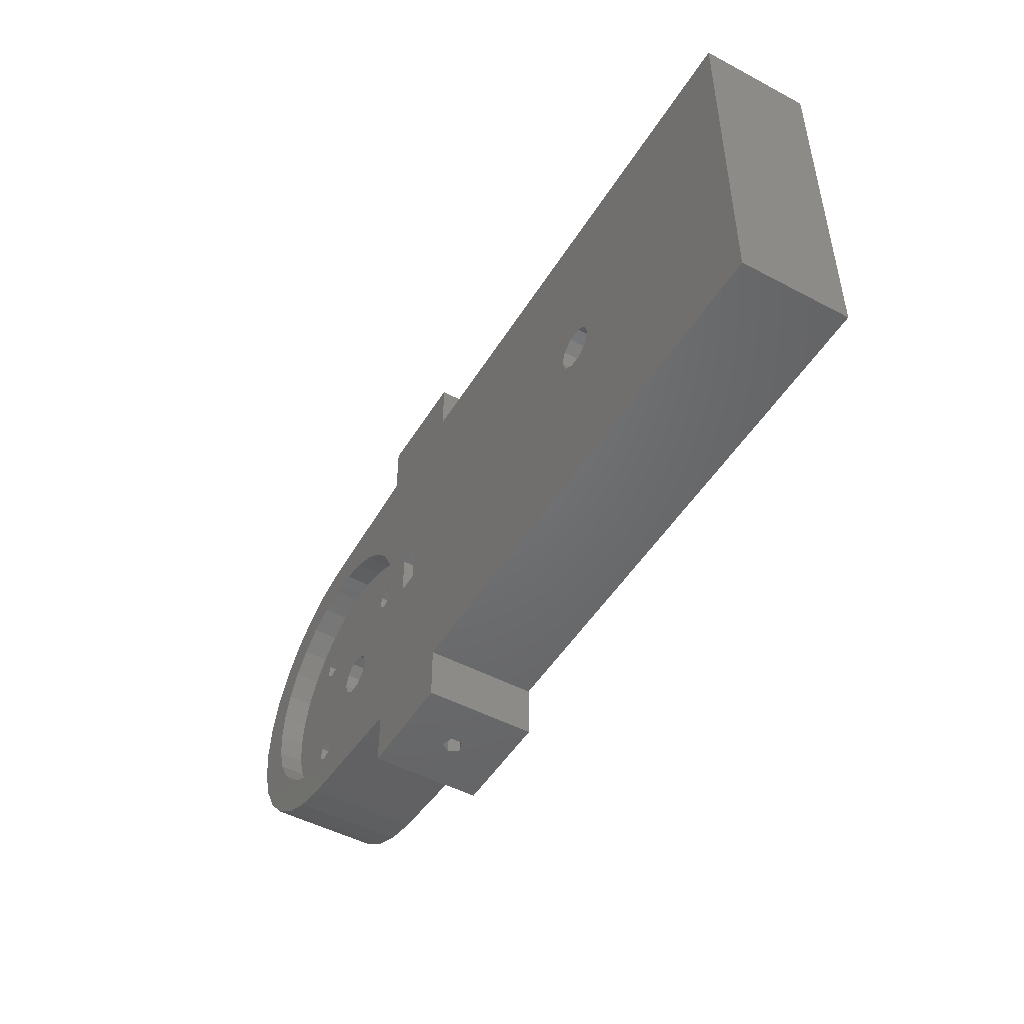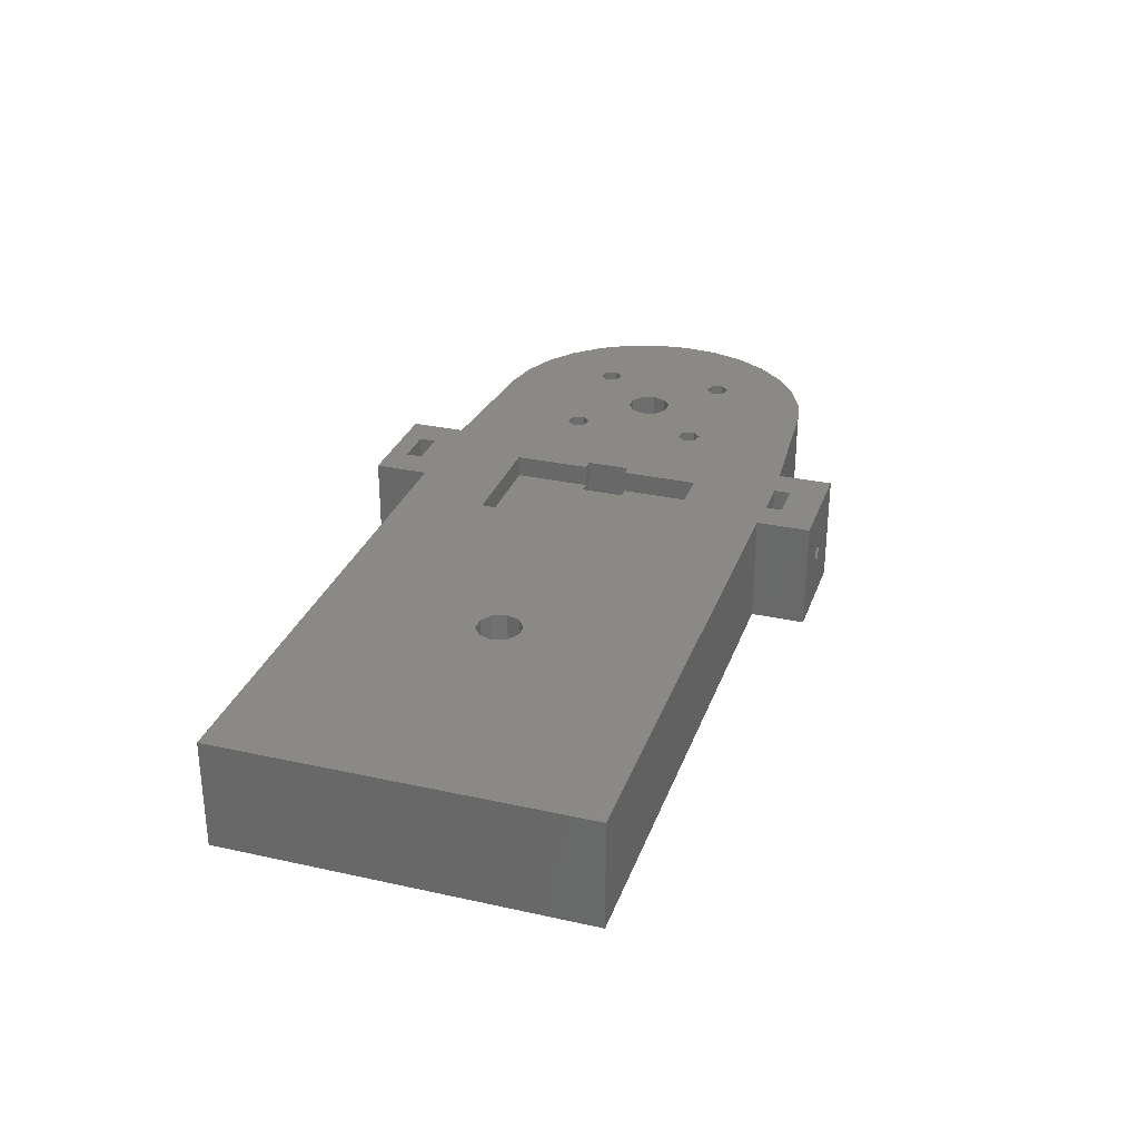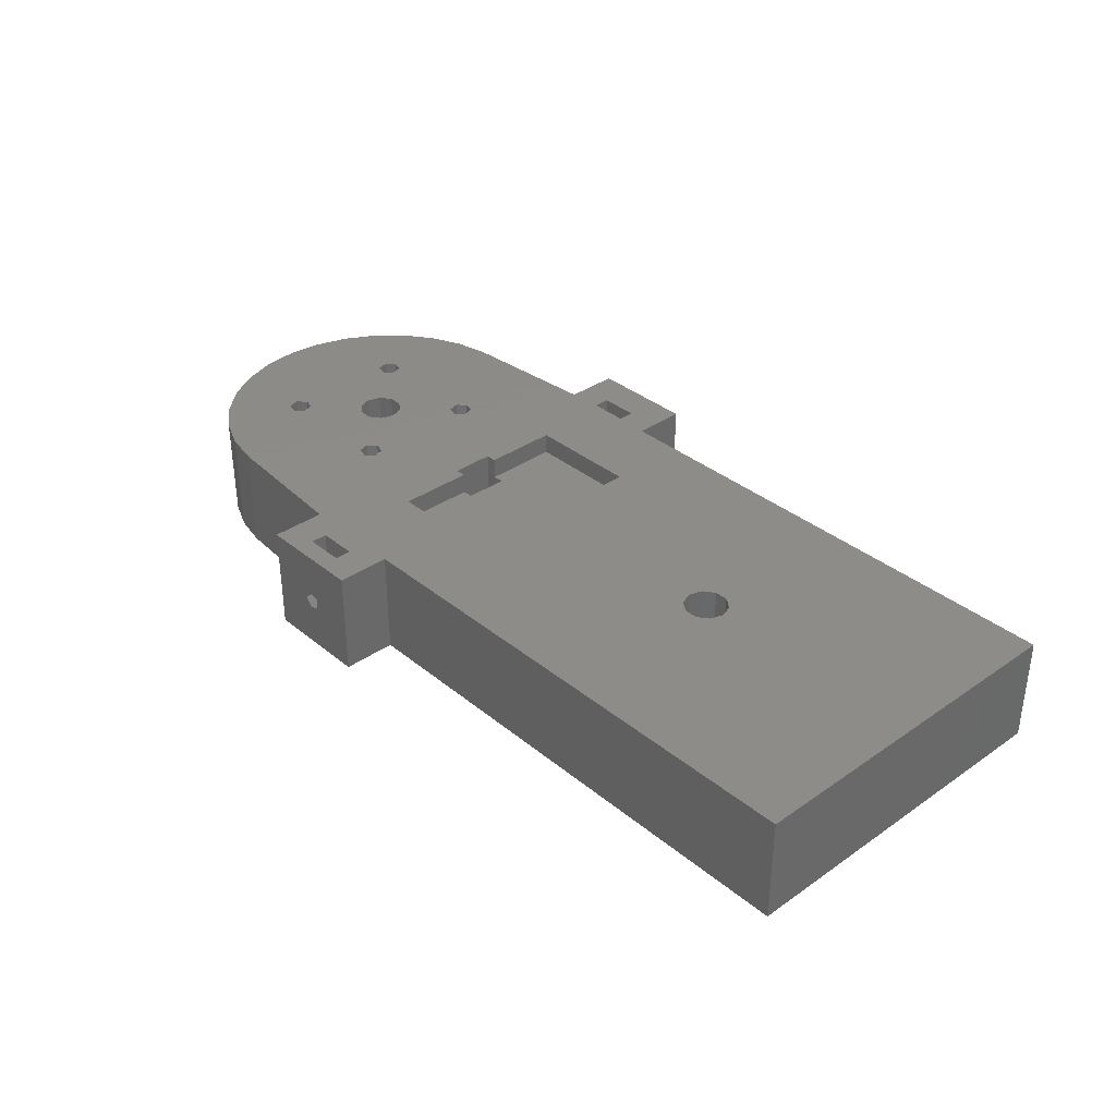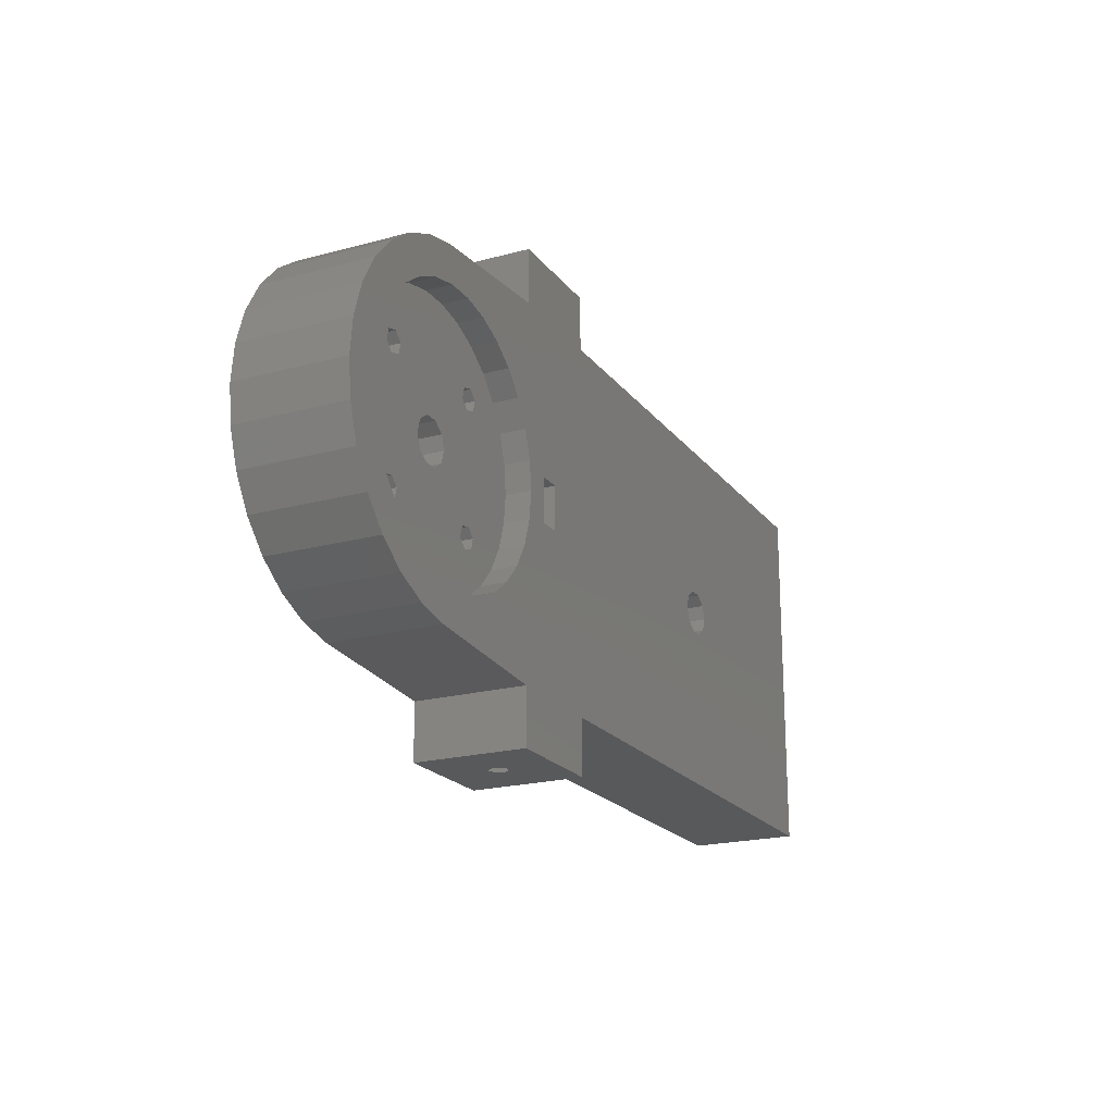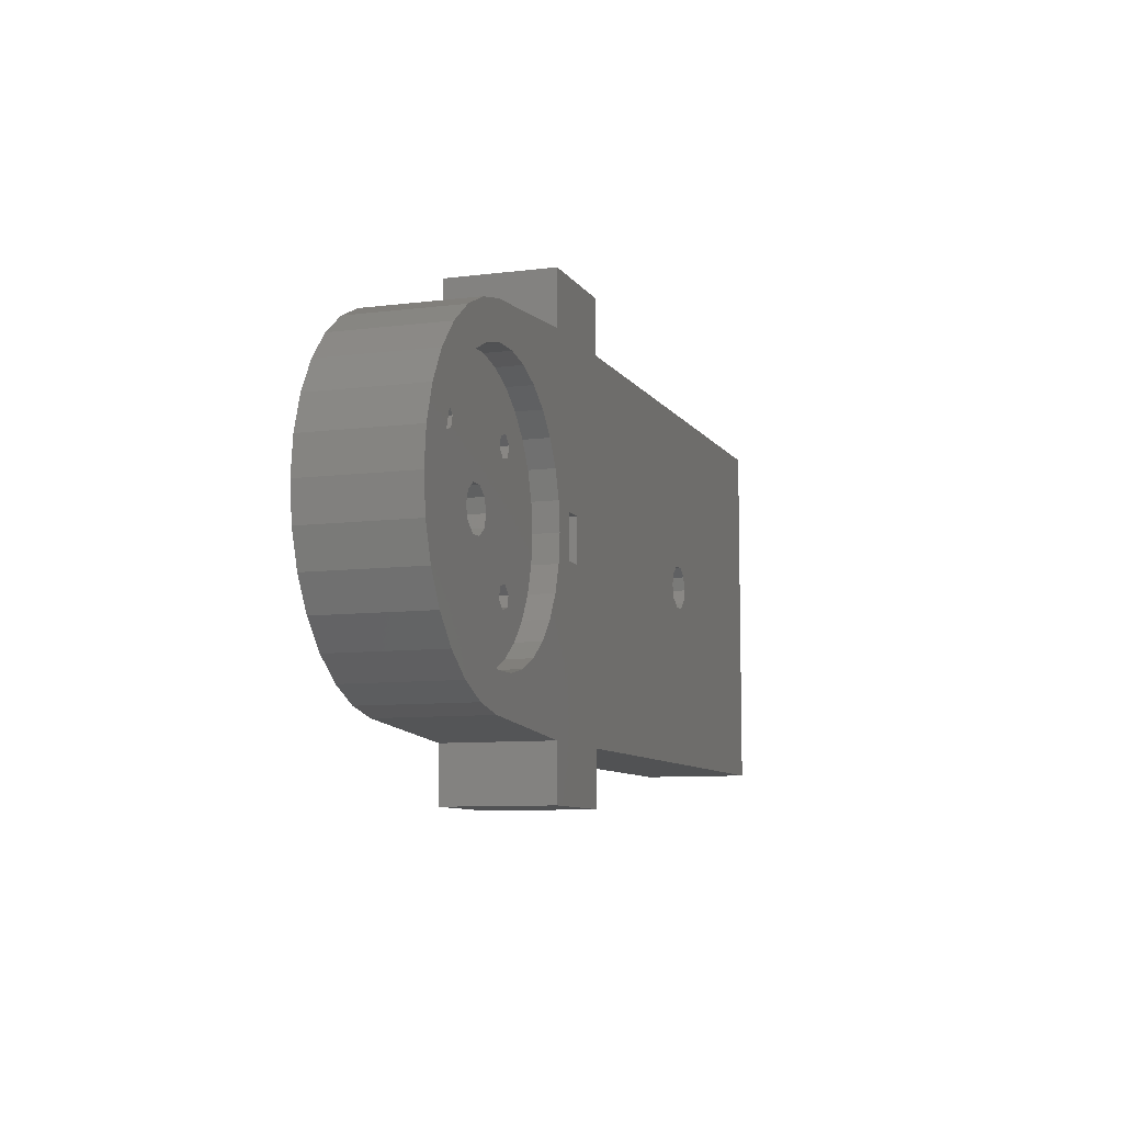
<metadata>
{"format":"stl","ext":"stl","renderer":"f3d","projection":"perspective","resolution":1024,"background":"white","views":[{"elev":-49.1,"azim":-120.5,"up":"+Y"},{"elev":30.0,"azim":-72.1,"up":"+Z"},{"elev":35.2,"azim":-132.7,"up":"+Z"},{"elev":-20.3,"azim":116.3,"up":"+Y"},{"elev":-8.5,"azim":109.1,"up":"+Y"}]}
</metadata>
<code>
# stl→obj: 270 verts, 572 faces
v -0.958 -2.948 0
v -0.958 -2.948 15
v 0.958 -2.948 0
v 0.958 -2.948 15
v -0.958 2.948 0
v 0.958 2.948 0
v 0.958 2.948 15
v -0.958 2.948 15
v -2.508 -1.822 0
v -2.508 -1.822 15
v -2.508 1.822 0
v -2.508 1.822 15
v -3.1 0 0
v -3.1 0 15
v -35 -25 0
v -35 -25 15
v -35 25 15
v -35 25 0
v 37.5 -25 0
v 37.5 -25 15
v 37.5 25 0
v 37.5 25 15
v 2.508 -1.822 0
v 2.508 -1.822 15
v 30.5 -13.5 15
v 2.508 1.822 0
v 2.508 1.822 15
v 30.5 13.5 15
v 3.1 0 15
v 3.1 0 0
v 45 -3 0
v 45 3 0
v 30.5 -13.5 12
v 46.5 -13.5 12
v 30.5 13.5 12
v 45 -3 12
v 46.5 -13.5 15
v 45 3 12
v 46.5 13.5 12
v 46.5 13.5 15
v 52.5 -24.92 0
v 52.5 -32.5 0
v 42.25 -25.2 15
v 42.25 -27.5 15
v 37.5 -32.5 0
v 37.5 -32.5 15
v 43.91 -32.5 6.706
v 45.42 -32.5 6.216
v 43.91 -32.5 8.294
v 45.42 -32.5 8.784
v 52.5 -32.5 15
v 37.5 32.5 15
v 37.5 32.5 0
v 52.5 32.5 0
v 52.5 24.92 0
v 55.03 10.87 0
v 53.1 7.525 0
v 42.25 27.5 15
v 42.25 29.8 15
v 43.91 32.5 6.706
v 45.42 32.5 6.216
v 52.5 32.5 15
v 43.91 32.5 8.294
v 45.42 32.5 8.784
v 43.91 -25.2 8.294
v 45.42 -25.2 8.784
v 47.75 -25.2 15
v 42.25 -25.2 7.5
v 43.91 -25.2 7.5
v 43.91 -27.5 7.5
v 45.42 -27.5 8.784
v 43.91 -27.5 8.294
v 47.75 -27.5 15
v 42.25 -27.5 7.5
v 42.25 29.8 7.5
v 45.42 27.5 8.784
v 43.91 27.5 8.294
v 47.75 27.5 15
v 42.25 27.5 7.5
v 43.91 27.5 7.5
v 43.91 29.8 8.294
v 45.42 29.8 8.784
v 47.75 29.8 15
v 43.91 29.8 7.5
v 43.91 -12.5 6.706
v 45.42 -12.5 6.216
v 46.35 -12.5 7.5
v 43.91 -12.5 8.294
v 45.42 -12.5 8.784
v 43.91 12.5 6.706
v 43.91 12.5 8.294
v 46.35 12.5 7.5
v 45.42 12.5 6.216
v 45.42 12.5 8.784
v 46.5 -3 12
v 48 -3 0
v 46.5 3 12
v 48 3 0
v 46.35 -25.2 7.5
v 47.75 -25.2 7.5
v 46.35 -27.5 7.5
v 46.35 -32.5 7.5
v 47.75 -27.5 7.5
v 46.35 27.5 7.5
v 47.75 27.5 7.5
v 46.35 29.8 7.5
v 47.75 29.8 7.5
v 46.35 32.5 7.5
v 46.5 -3 15
v 48 -3 15
v 48 3 15
v 52.5 24.92 15
v 46.5 3 15
v 52.5 -24.92 15
v 51.5 0 0
v 51.9 -3.846 0
v 51.9 3.846 0
v 51.5 0 3.5
v 51.9 -3.846 3.5
v 51.9 3.846 3.5
v 60.03 7.707 3.5
v 61.58 7.293 3.5
v 60.75 -7.293 3.5
v 53.1 -7.525 3.5
v 53.1 -7.525 0
v 53.1 7.525 3.5
v 55.03 -10.87 0
v 57.62 -13.75 0
v 60.75 -16.02 0
v 64.28 -17.59 0
v 72.46 -23.37 0
v 72.46 -23.37 15
v 59.62 -8.425 15
v 60.03 -9.97 15
v 61.58 -10.38 15
v 72.46 23.37 0
v 57.62 13.75 0
v 60.75 16.02 0
v 64.28 17.59 0
v 59.62 9.253 15
v 60.75 10.38 15
v 72.46 23.37 15
v 55.03 -10.87 3.5
v 59.62 -8.425 3.5
v 55.03 10.87 3.5
v 57.62 -13.75 3.5
v 60.03 -9.97 3.5
v 57.62 13.75 3.5
v 61.58 -10.38 3.5
v 60.75 -16.02 3.5
v 60.75 16.02 3.5
v 59.62 9.253 3.5
v 60.75 10.38 3.5
v 60.03 7.707 15
v 60.75 -7.293 15
v 61.58 7.293 15
v 62.29 -7.707 15
v 66.9 0 15
v 66.9 0 3.5
v 62.29 -7.707 3.5
v 67.49 -1.822 3.5
v 62.29 9.97 15
v 62.29 9.97 3.5
v 64.28 -17.59 3.5
v 64.28 17.59 3.5
v 62.71 -9.253 15
v 62.71 -9.253 3.5
v 62.71 8.425 15
v 62.71 8.425 3.5
v 67.49 1.822 15
v 69.04 -2.948 15
v 67.49 -1.822 15
v 69.04 -2.948 3.5
v 77.29 9.253 15
v 68.07 18.4 3.5
v 70.96 -2.948 15
v 77.71 -9.97 15
v 77.29 -8.425 15
v 68.07 -18.4 3.5
v 70.96 -2.948 3.5
v 77.29 -8.425 3.5
v 71.93 -18.4 3.5
v 69.04 2.948 15
v 67.49 1.822 3.5
v 77.29 9.253 3.5
v 69.04 2.948 3.5
v 68.07 -18.4 0
v 68.07 18.4 0
v 71.93 -18.4 0
v 71.93 18.4 0
v 71.93 18.4 3.5
v 70.96 2.948 15
v 70.96 2.948 3.5
v 72.51 -1.822 15
v 72.51 -1.822 3.5
v 72.51 1.822 15
v 77.71 7.707 15
v 72.51 1.822 3.5
v 77.71 7.707 3.5
v 75.72 -17.59 0
v 75.72 -17.59 3.5
v 77.71 -9.97 3.5
v 75.72 17.59 0
v 75.72 17.59 3.5
v 77.26 -22.35 0
v 77.26 -22.35 15
v 77.26 22.35 0
v 77.26 22.35 15
v 78.42 10.38 15
v 78.42 -7.293 15
v 73.1 0 15
v 73.1 0 3.5
v 78.42 -7.293 3.5
v 79.25 7.293 15
v 79.25 7.293 3.5
v 79.25 -16.02 0
v 79.25 -16.02 3.5
v 79.25 16.02 0
v 79.25 16.02 3.5
v 78.42 10.38 3.5
v 81.75 -20.35 0
v 81.75 -20.35 15
v 79.25 -10.38 15
v 81.75 20.35 0
v 81.75 20.35 15
v 79.25 -10.38 3.5
v 79.97 -7.707 15
v 88.5 0 3.5
v 79.97 -7.707 3.5
v 79.97 9.97 15
v 82.38 13.75 3.5
v 79.97 9.97 3.5
v 82.38 -13.75 0
v 82.38 -13.75 3.5
v 82.38 13.75 0
v 85.72 -17.46 15
v 80.38 -9.253 15
v 80.38 -9.253 3.5
v 93.5 0 15
v 92.99 4.886 15
v 80.38 8.425 15
v 80.38 8.425 3.5
v 91.47 -9.558 15
v 92.99 -4.886 15
v 86.9 -7.525 3.5
v 88.1 -3.846 3.5
v 89.01 13.81 15
v 85.72 17.46 15
v 84.97 10.87 3.5
v 89.01 -13.81 15
v 84.97 -10.87 3.5
v 91.47 9.558 15
v 86.9 7.525 3.5
v 88.1 3.846 3.5
v 85.72 -17.46 0
v 85.72 17.46 0
v 84.97 -10.87 0
v 84.97 10.87 0
v 86.9 -7.525 0
v 89.01 -13.81 0
v 89.01 13.81 0
v 86.9 7.525 0
v 88.1 -3.846 0
v 91.47 -9.558 0
v 88.1 3.846 0
v 91.47 9.558 0
v 88.5 0 0
v 92.99 -4.886 0
v 92.99 4.886 0
v 93.5 0 0
f 1 2 3
f 2 4 3
f 5 6 7
f 5 7 8
f 9 10 1
f 10 2 1
f 11 5 8
f 11 8 12
f 13 10 9
f 13 11 14
f 13 14 10
f 14 11 12
f 15 1 3
f 15 9 1
f 15 13 9
f 15 16 17
f 15 18 13
f 15 17 18
f 15 3 19
f 15 19 20
f 15 20 16
f 16 2 10
f 16 10 14
f 16 14 17
f 16 4 2
f 16 20 4
f 18 5 11
f 18 11 13
f 18 17 21
f 18 6 5
f 18 21 6
f 17 8 7
f 17 12 8
f 17 14 12
f 17 7 22
f 17 22 21
f 3 4 23
f 3 23 19
f 4 24 23
f 4 25 24
f 4 20 25
f 6 26 27
f 6 27 7
f 6 21 26
f 7 27 28
f 7 28 22
f 23 24 29
f 23 30 31
f 23 29 30
f 23 31 19
f 24 25 29
f 26 30 27
f 26 21 32
f 26 32 30
f 27 30 29
f 27 29 28
f 30 32 31
f 29 25 28
f 33 25 34
f 33 35 25
f 33 36 35
f 33 34 36
f 25 35 28
f 25 20 37
f 25 37 34
f 35 36 38
f 35 38 39
f 35 39 40
f 35 40 28
f 28 40 22
f 19 31 41
f 19 41 42
f 20 43 37
f 20 44 43
f 45 19 42
f 45 20 19
f 45 46 20
f 45 47 46
f 45 48 47
f 45 42 48
f 46 44 20
f 46 47 49
f 46 49 50
f 46 50 51
f 46 51 44
f 21 22 52
f 21 53 54
f 21 52 53
f 21 55 56
f 21 54 55
f 21 57 32
f 21 56 57
f 22 58 59
f 22 59 52
f 22 40 58
f 53 52 60
f 53 60 61
f 53 61 54
f 52 59 62
f 52 63 60
f 52 64 63
f 52 62 64
f 43 65 66
f 43 66 67
f 43 67 37
f 68 69 65
f 68 65 43
f 68 70 69
f 44 68 43
f 44 71 72
f 44 73 71
f 44 51 73
f 74 68 44
f 74 44 72
f 74 70 68
f 74 72 70
f 58 75 59
f 58 76 77
f 58 40 78
f 58 78 76
f 79 58 77
f 79 75 58
f 79 80 75
f 79 77 80
f 59 81 82
f 59 82 83
f 59 83 62
f 75 80 84
f 75 84 81
f 75 81 59
f 85 86 87
f 85 48 86
f 85 87 88
f 88 87 89
f 69 85 88
f 69 88 65
f 65 88 89
f 65 89 66
f 47 85 69
f 47 69 70
f 47 70 49
f 47 48 85
f 49 70 72
f 49 72 71
f 49 71 50
f 90 91 92
f 90 80 91
f 90 60 80
f 90 93 60
f 90 92 93
f 91 80 77
f 91 77 76
f 91 94 92
f 91 76 94
f 80 60 84
f 84 60 63
f 84 63 81
f 81 63 64
f 81 64 82
f 60 93 61
f 31 36 95
f 31 32 36
f 31 95 96
f 31 96 41
f 36 32 38
f 36 34 95
f 32 97 38
f 32 98 97
f 32 57 98
f 38 97 39
f 86 99 87
f 89 87 99
f 66 89 99
f 66 99 100
f 66 100 67
f 71 101 102
f 71 73 103
f 71 103 101
f 48 99 86
f 48 101 99
f 48 102 101
f 48 42 102
f 50 71 102
f 50 102 51
f 93 92 104
f 93 104 61
f 94 76 92
f 76 104 92
f 76 78 105
f 76 105 104
f 82 64 106
f 82 106 107
f 82 107 83
f 61 104 106
f 61 106 108
f 61 108 54
f 64 108 106
f 64 62 108
f 99 103 100
f 101 103 99
f 102 42 51
f 104 105 106
f 106 105 107
f 108 62 54
f 34 37 109
f 34 109 95
f 37 67 110
f 37 110 109
f 95 109 110
f 95 110 96
f 40 111 112
f 40 112 78
f 97 40 39
f 97 113 40
f 97 98 111
f 97 111 113
f 113 111 40
f 67 114 110
f 73 114 67
f 73 51 114
f 103 67 100
f 103 73 67
f 78 112 83
f 105 78 83
f 105 83 107
f 83 112 62
f 96 110 111
f 96 98 115
f 96 111 98
f 96 115 116
f 96 116 41
f 110 114 111
f 98 117 115
f 98 57 117
f 111 114 112
f 115 118 119
f 115 119 116
f 115 117 118
f 118 117 120
f 118 120 121
f 118 121 122
f 118 123 119
f 118 122 123
f 116 119 124
f 116 125 41
f 116 124 125
f 119 123 124
f 117 57 120
f 120 57 126
f 120 126 121
f 41 125 127
f 41 127 128
f 41 128 129
f 41 129 130
f 41 130 131
f 41 131 132
f 41 132 114
f 114 133 112
f 114 134 133
f 114 135 134
f 114 132 135
f 42 41 51
f 51 41 114
f 55 112 136
f 55 54 112
f 55 137 56
f 55 138 137
f 55 139 138
f 55 136 139
f 112 54 62
f 112 133 140
f 112 140 141
f 112 141 142
f 112 142 136
f 125 124 143
f 125 143 127
f 124 144 143
f 124 123 144
f 57 56 126
f 126 56 145
f 126 145 121
f 127 143 146
f 127 146 128
f 143 144 147
f 143 147 146
f 56 137 145
f 145 137 148
f 145 148 121
f 128 146 129
f 146 147 149
f 146 150 129
f 146 149 150
f 137 138 151
f 137 151 148
f 148 152 121
f 148 153 152
f 148 151 153
f 133 154 140
f 133 155 154
f 133 123 155
f 144 133 134
f 144 134 147
f 144 123 133
f 140 153 141
f 152 140 154
f 152 154 121
f 152 153 140
f 134 135 149
f 147 134 149
f 154 155 156
f 154 156 122
f 121 154 122
f 155 157 158
f 155 158 156
f 123 122 159
f 123 157 155
f 123 160 157
f 123 159 161
f 123 161 160
f 141 162 142
f 153 151 163
f 153 162 141
f 153 163 162
f 129 150 130
f 150 149 164
f 150 164 130
f 138 139 165
f 138 165 151
f 151 165 163
f 135 132 166
f 149 135 166
f 149 166 167
f 149 167 164
f 156 168 169
f 156 158 170
f 156 170 168
f 122 156 169
f 122 169 159
f 157 166 171
f 157 167 166
f 157 172 158
f 157 171 172
f 160 167 157
f 160 161 173
f 160 173 167
f 162 168 174
f 162 169 168
f 162 174 142
f 163 169 162
f 163 165 175
f 163 175 169
f 166 176 171
f 166 132 177
f 166 178 176
f 166 177 178
f 167 179 164
f 167 173 180
f 167 180 181
f 167 182 179
f 167 181 182
f 168 170 183
f 168 183 174
f 169 184 159
f 169 175 185
f 169 186 184
f 169 185 186
f 130 164 187
f 130 187 131
f 164 179 187
f 139 188 175
f 139 175 165
f 139 136 188
f 158 184 170
f 159 158 172
f 159 172 161
f 159 184 158
f 172 171 173
f 161 172 173
f 184 183 170
f 184 186 183
f 187 179 189
f 187 189 131
f 179 182 189
f 188 190 191
f 188 191 175
f 188 136 190
f 175 191 185
f 171 176 180
f 173 171 180
f 183 192 174
f 186 192 183
f 186 193 192
f 186 185 193
f 176 194 195
f 176 178 194
f 180 176 195
f 180 195 181
f 192 196 197
f 192 197 174
f 193 196 192
f 193 198 196
f 193 185 199
f 193 199 198
f 189 182 200
f 189 200 131
f 182 201 200
f 182 181 202
f 182 202 201
f 190 136 203
f 190 203 204
f 190 204 191
f 191 204 185
f 131 200 205
f 131 205 206
f 131 206 132
f 132 206 177
f 136 142 207
f 136 207 203
f 142 208 207
f 142 174 209
f 142 209 208
f 194 178 210
f 194 210 211
f 195 194 211
f 195 211 212
f 195 212 213
f 195 213 181
f 196 211 214
f 196 212 211
f 196 214 197
f 198 212 196
f 198 199 215
f 198 215 212
f 211 210 214
f 212 215 213
f 200 201 216
f 200 216 205
f 201 202 217
f 201 217 216
f 203 207 218
f 203 218 219
f 203 219 204
f 204 220 185
f 204 219 220
f 205 216 221
f 205 221 222
f 205 222 206
f 206 223 177
f 206 222 223
f 207 208 224
f 207 224 218
f 208 209 225
f 208 225 224
f 181 178 177
f 181 177 202
f 181 210 178
f 181 213 210
f 174 220 209
f 185 174 197
f 185 197 199
f 185 220 174
f 177 223 226
f 202 177 226
f 202 226 217
f 197 214 215
f 199 197 215
f 210 227 214
f 213 215 228
f 213 227 210
f 213 229 227
f 213 228 229
f 209 230 225
f 220 219 231
f 220 230 209
f 220 232 230
f 220 231 232
f 216 217 233
f 216 233 221
f 217 226 234
f 217 234 233
f 218 224 235
f 218 235 231
f 218 231 219
f 223 222 236
f 223 236 237
f 226 223 237
f 226 237 238
f 226 238 234
f 214 227 239
f 214 240 241
f 214 239 240
f 215 214 241
f 215 241 242
f 215 242 228
f 227 237 243
f 227 238 237
f 227 243 244
f 227 244 239
f 229 238 227
f 229 245 238
f 229 246 245
f 229 228 246
f 230 241 247
f 230 242 241
f 230 248 225
f 230 247 248
f 232 242 230
f 232 231 249
f 232 249 242
f 237 236 250
f 237 250 243
f 238 251 234
f 238 245 251
f 241 252 247
f 241 240 252
f 242 249 253
f 242 253 254
f 242 254 228
f 221 233 255
f 221 255 236
f 221 236 222
f 224 225 256
f 224 256 235
f 225 248 256
f 233 234 251
f 233 257 255
f 233 251 257
f 235 258 231
f 235 256 258
f 231 258 249
f 257 251 245
f 257 259 260
f 257 245 259
f 257 260 255
f 258 256 261
f 258 262 249
f 258 261 262
f 249 262 253
f 255 260 236
f 236 260 250
f 256 248 247
f 256 247 261
f 259 245 246
f 259 263 264
f 259 246 263
f 259 264 260
f 262 265 253
f 262 261 266
f 262 266 265
f 253 265 254
f 263 246 228
f 263 267 268
f 263 228 267
f 263 268 264
f 265 267 254
f 265 266 269
f 265 269 267
f 254 267 228
f 267 269 270
f 267 270 268
f 260 264 250
f 250 264 243
f 261 247 252
f 261 252 266
f 264 268 243
f 243 268 244
f 266 252 240
f 266 240 269
f 268 270 244
f 244 270 239
f 269 240 239
f 269 239 270

</code>
